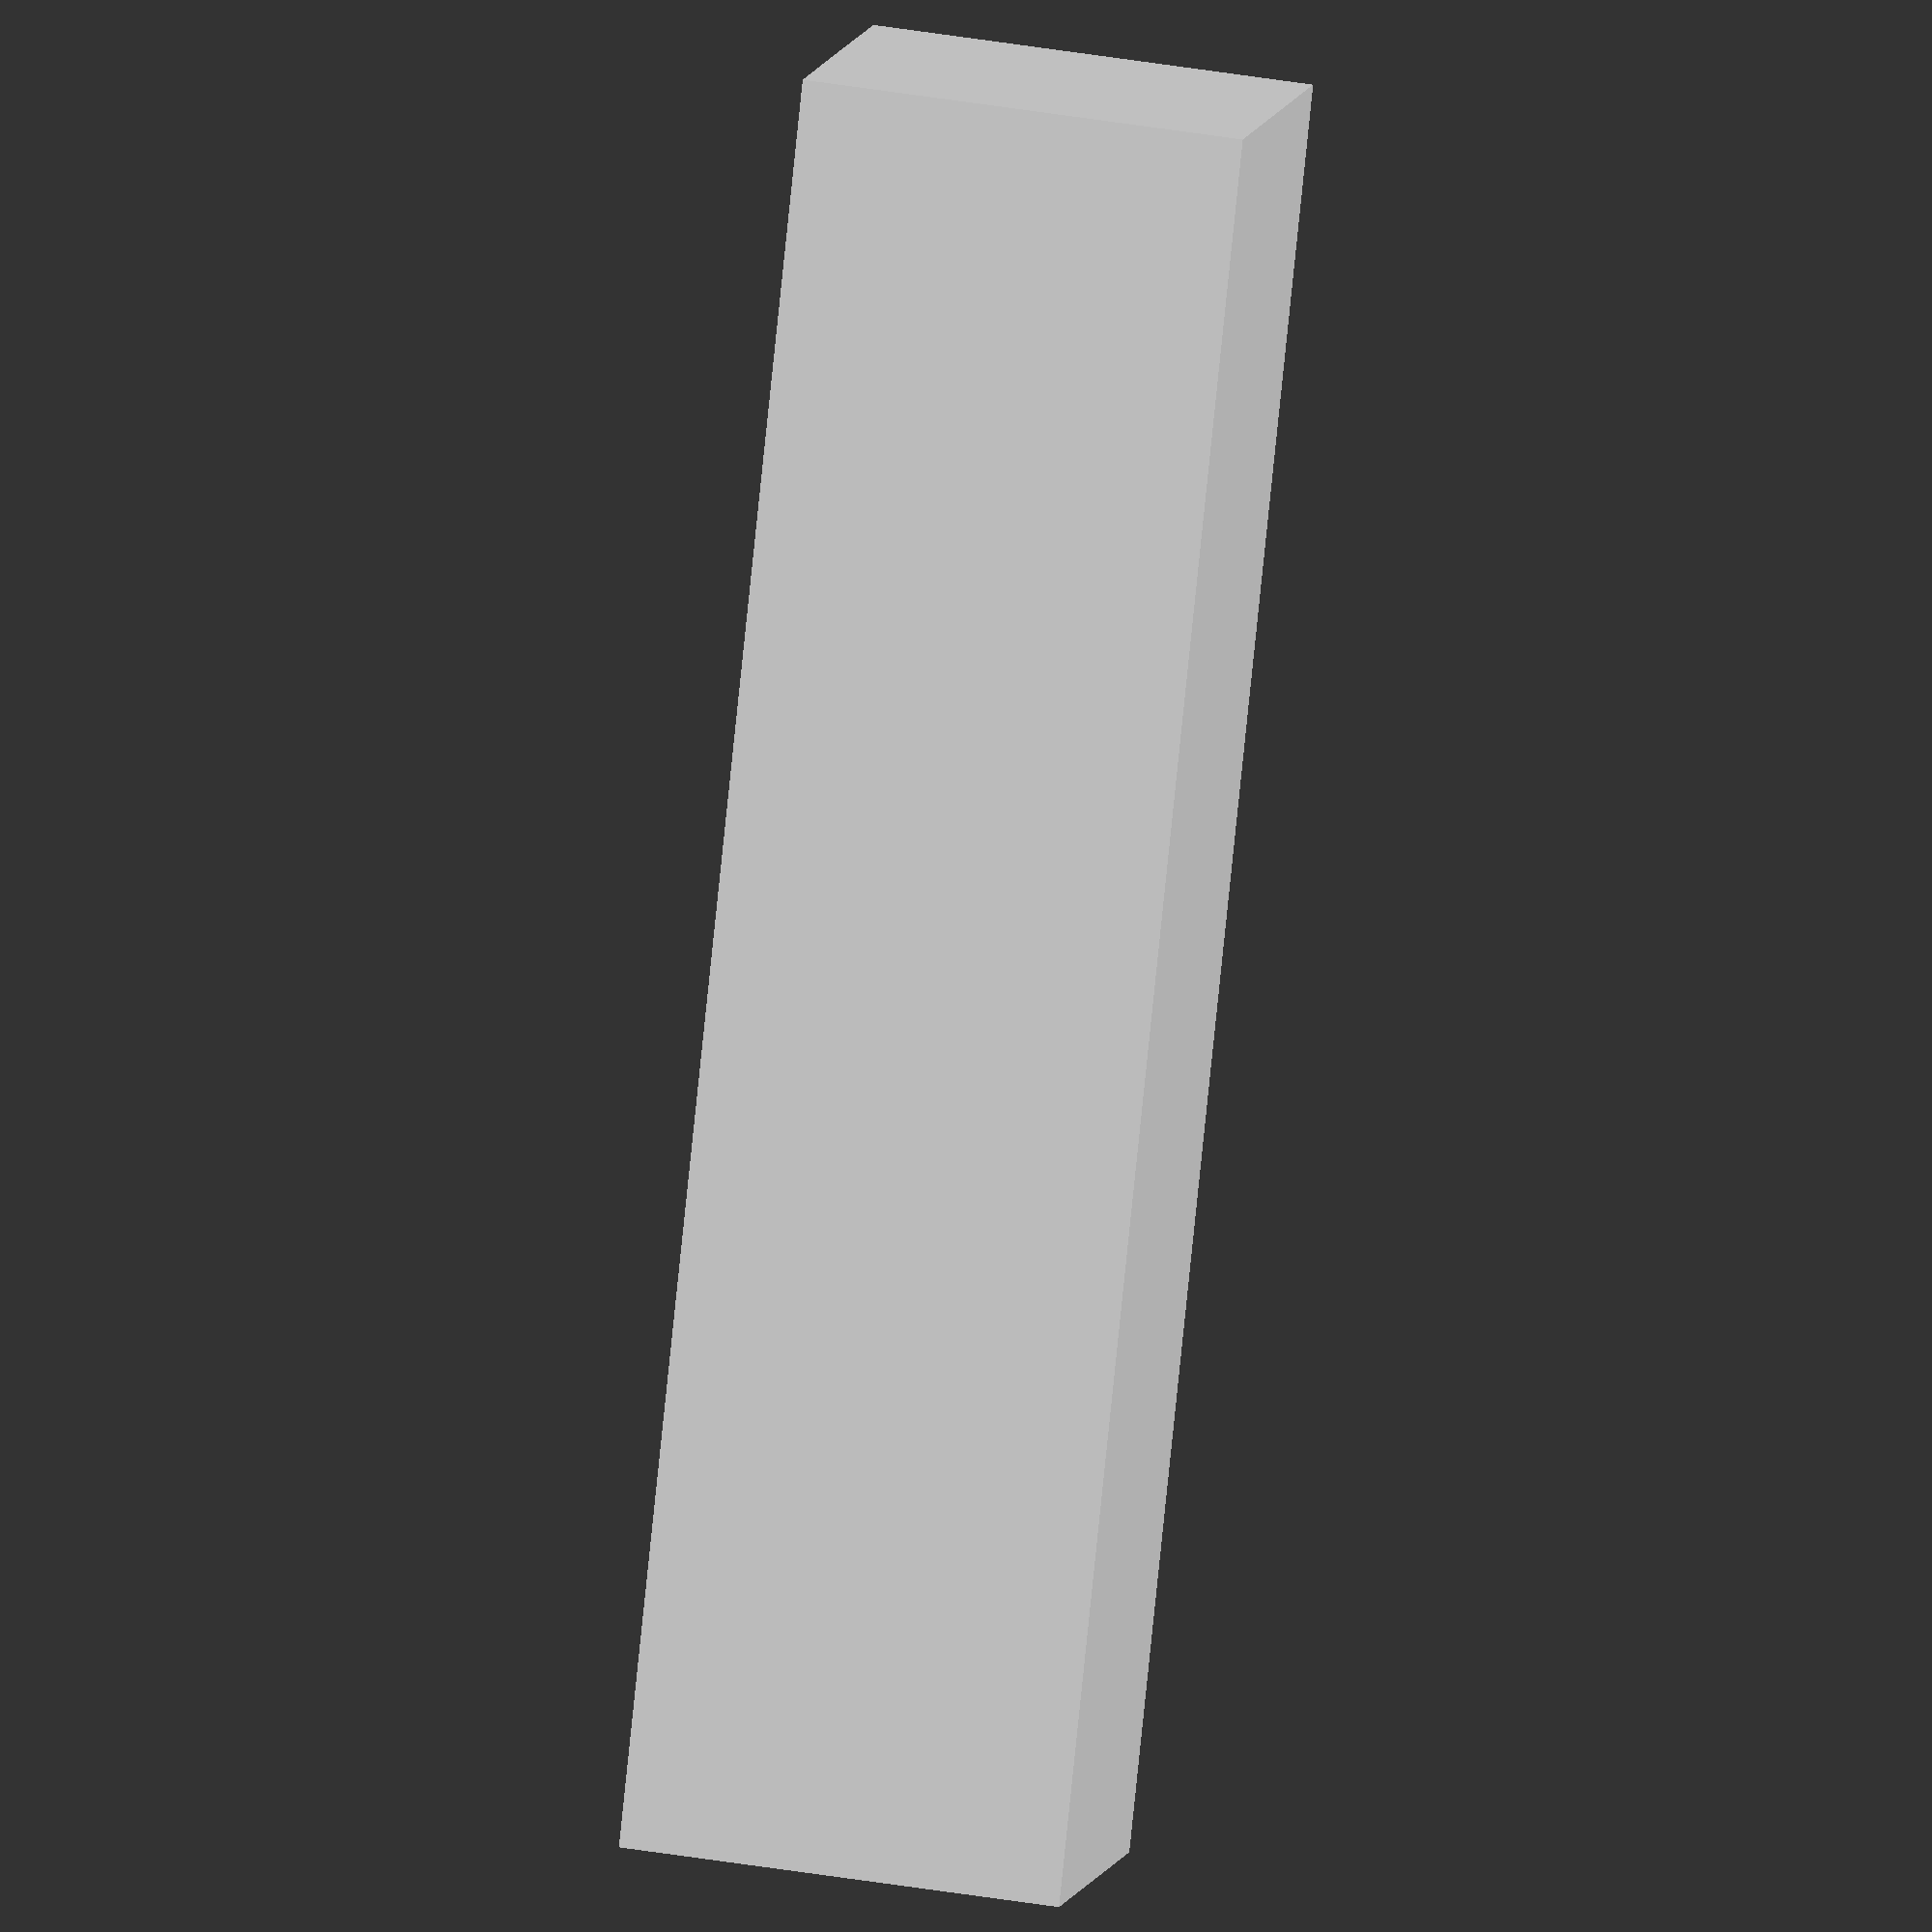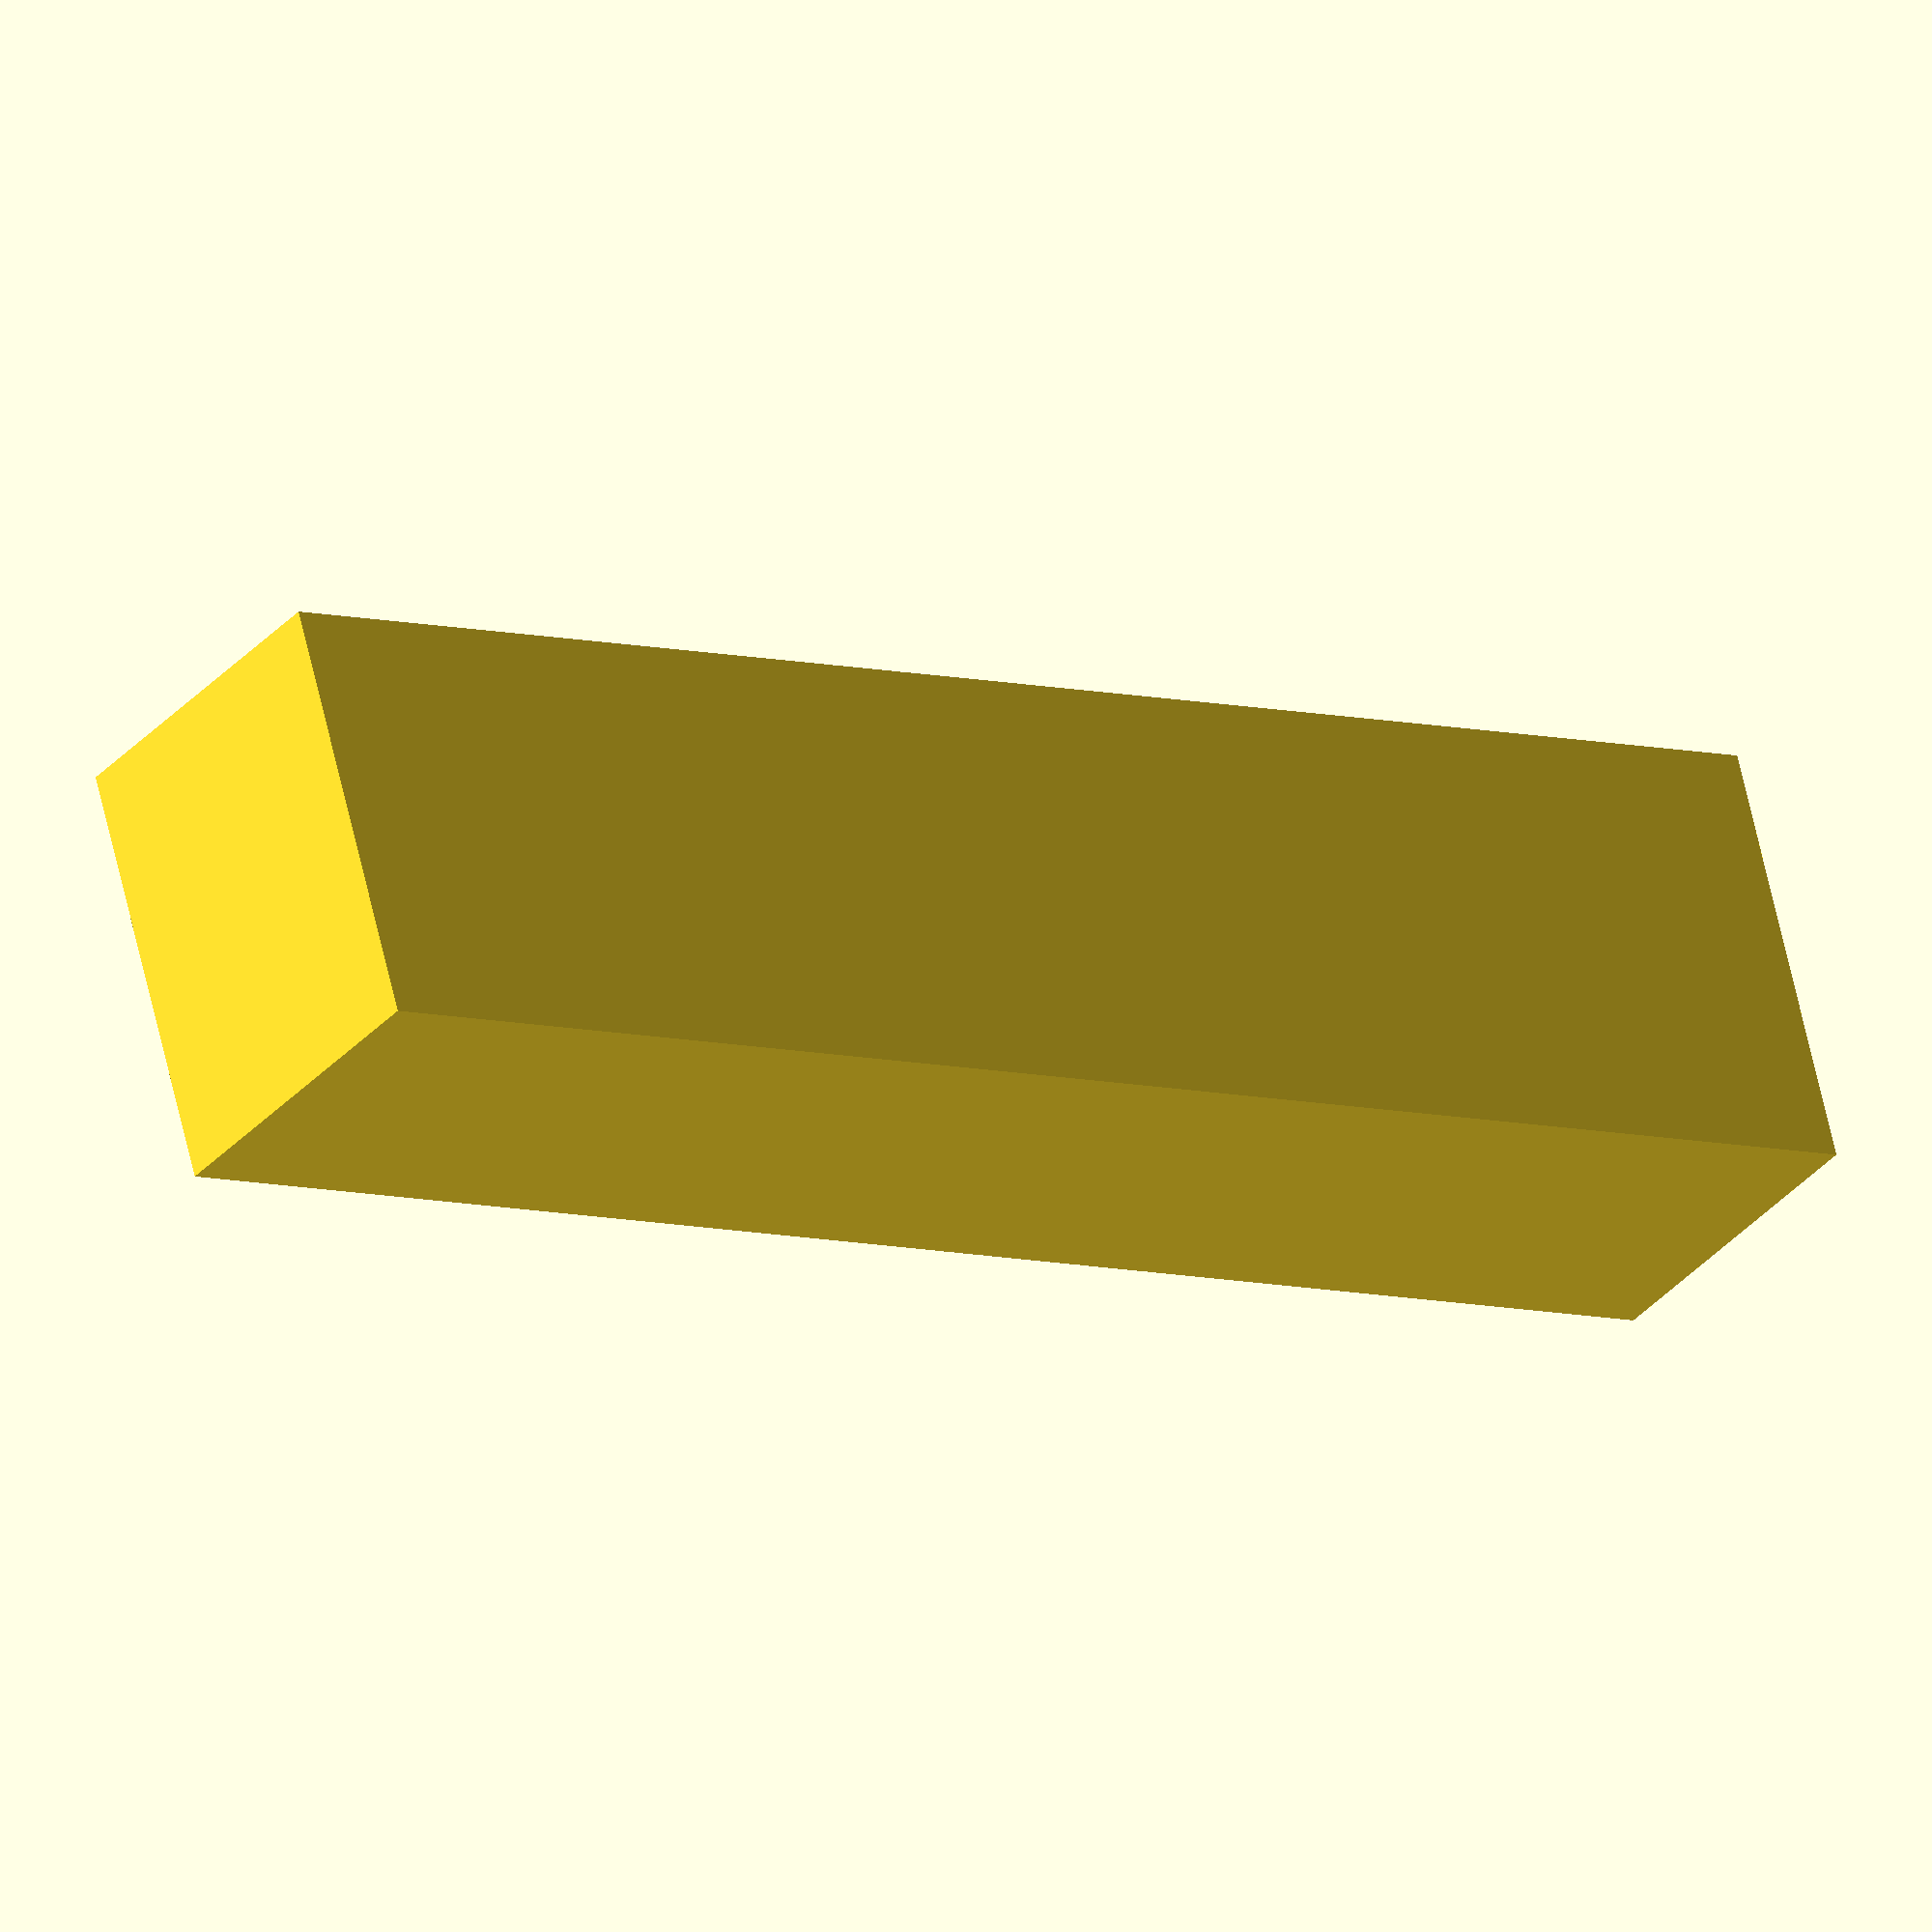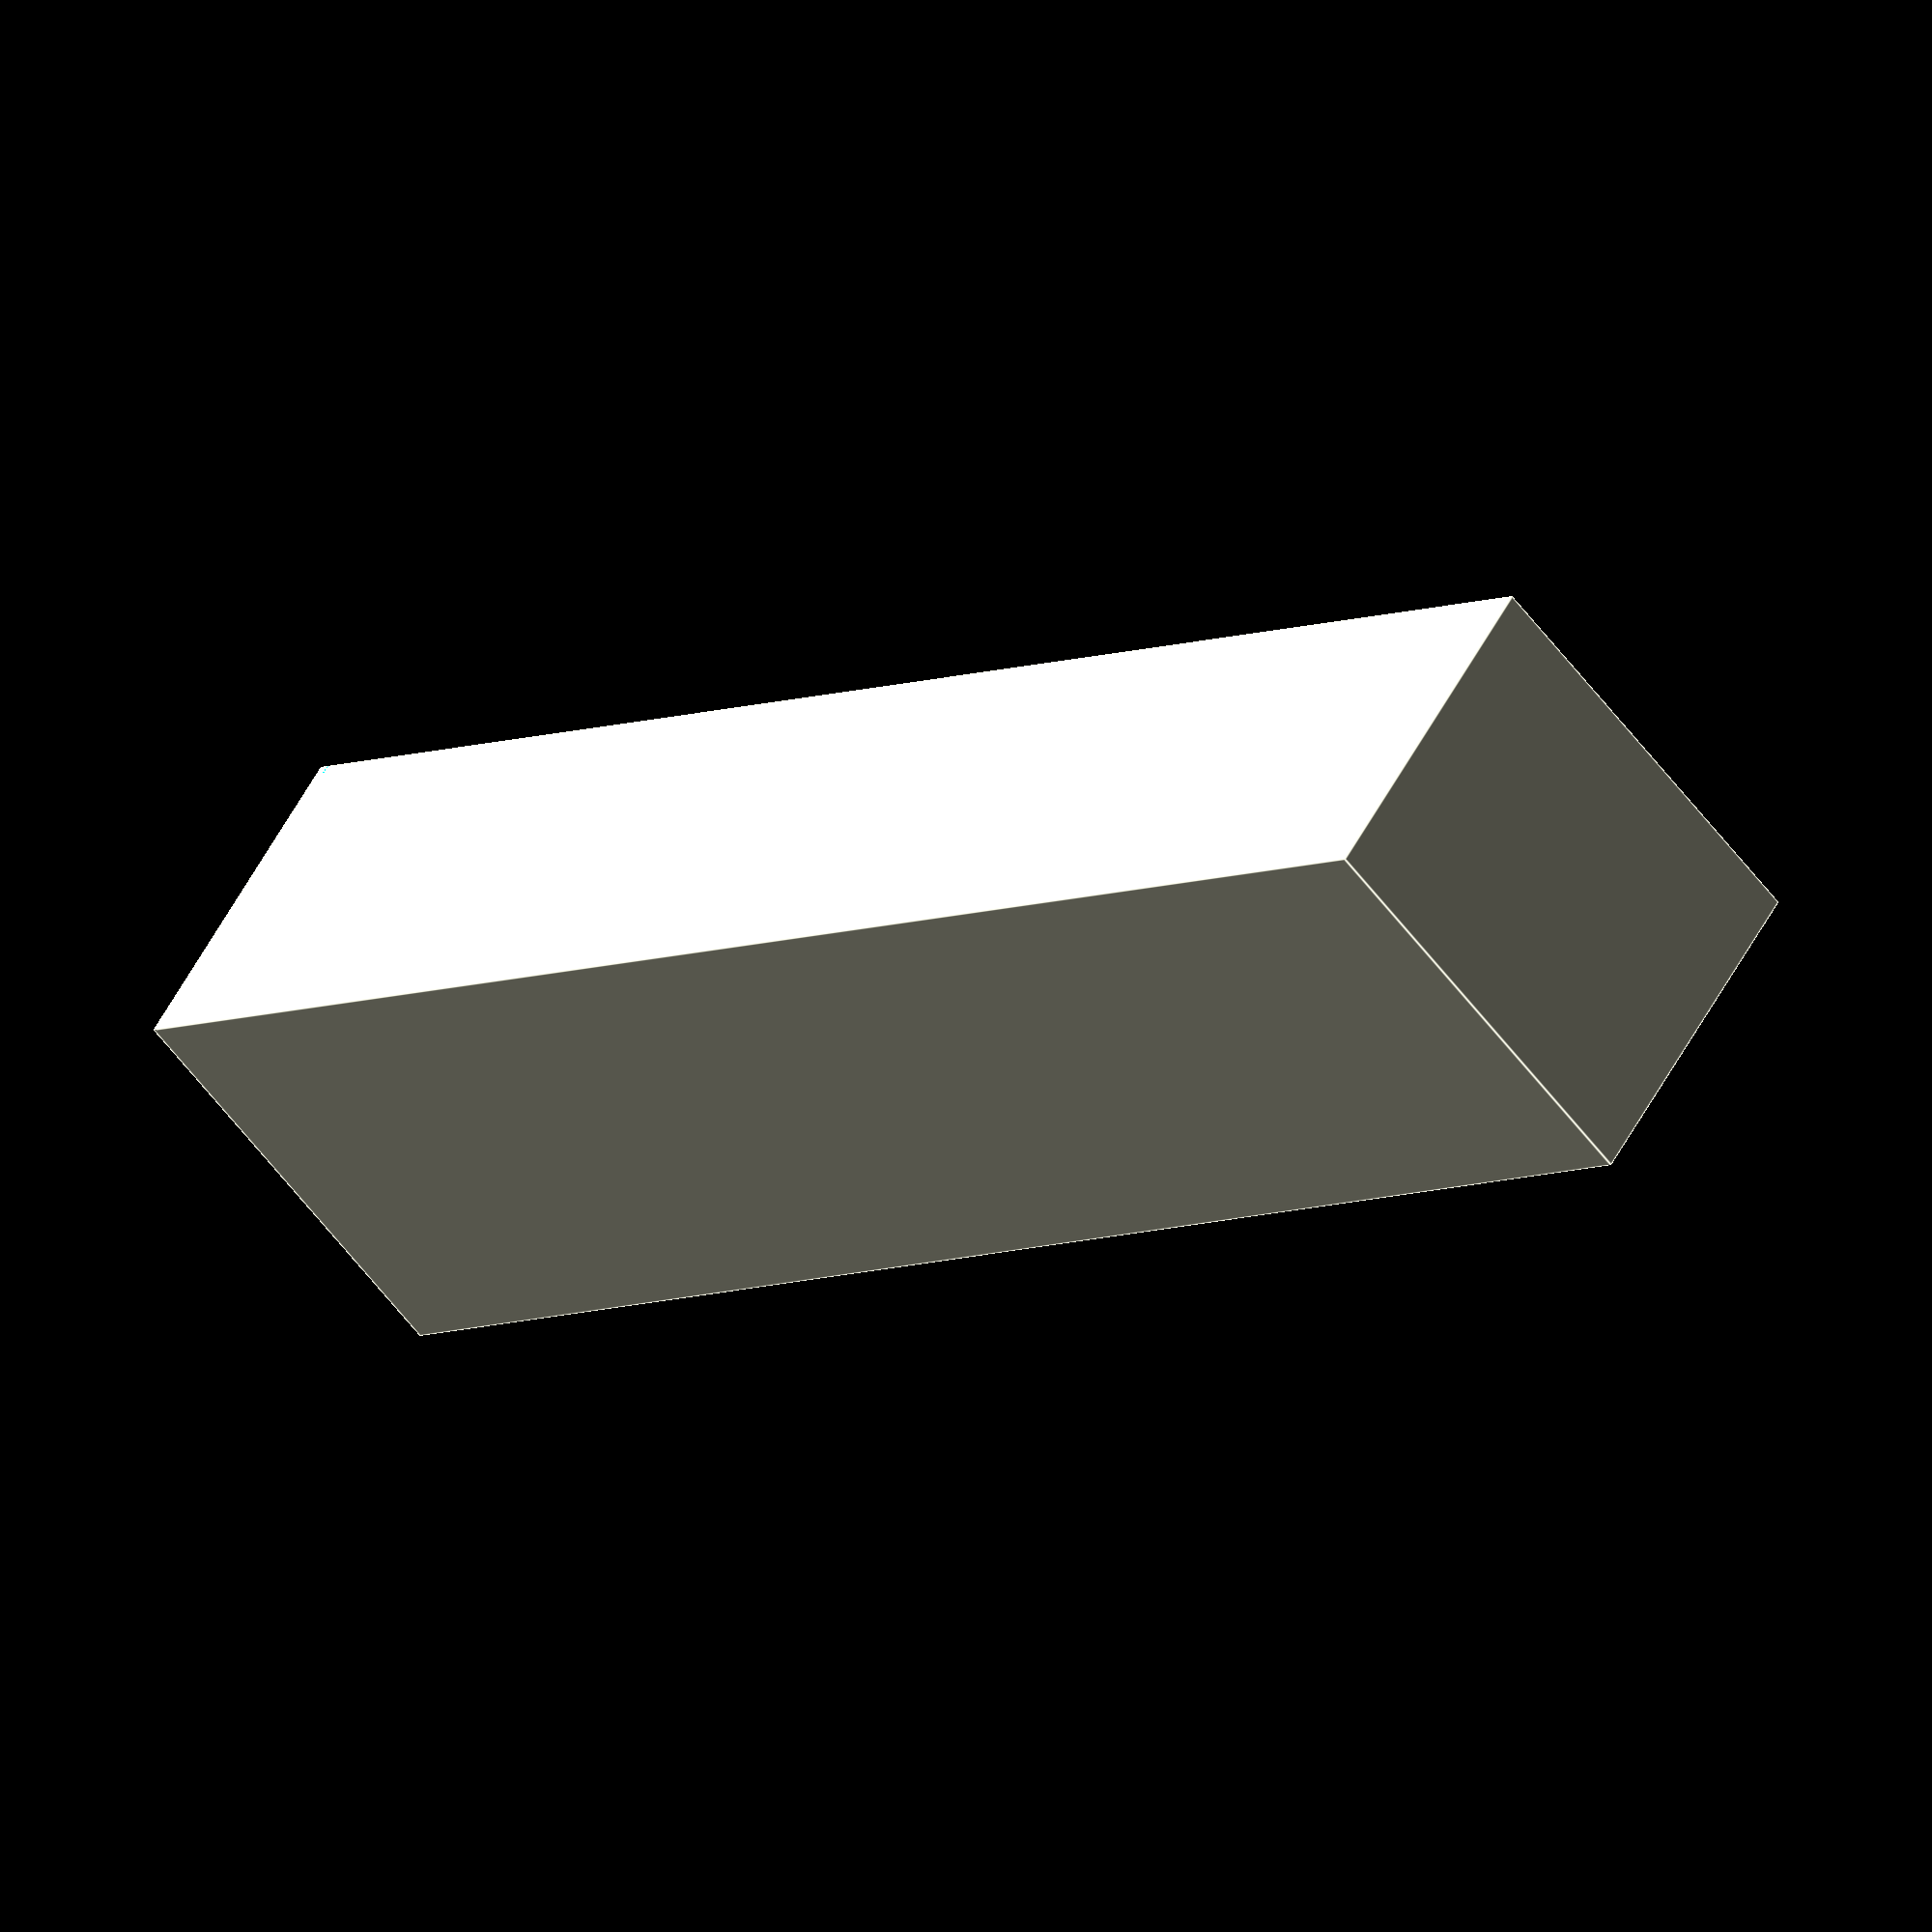
<openscad>
s = 1;

length = 0.1;
width = 0.025;
depth = 0.020;
chfdepth = 0;
chfangle = 45;
cutpos = 0.1;
cutoffset = 0.0;
cutdepth = 0.0;
cutdiameter = 0.02;

/* Produces basic box finger */
module basicShape(length, width, depth)
{
	translate([0, -depth/2, 0]) cube([length, depth, width]);
}

/* Produces the chamfering geometry.
 * length -- length of the finger
 * start_depth -- distance from the finger plane at which the chamfer starts
 * angle --- chamfering angle
 */
module chamfering(length, start_depth, angle) {
	size = 1000;

	translate([length, 0, start_depth])
		rotate([0, 90-angle, 0])
			translate([0, 0, size/2])
				cube(size, center = true);
}

/* Produces the geometry for the cutout.
 * cutpos -- the position of the cutout
 * cutoffset -- the offset along the y axis
 * cutdepth -- the depth of the cutout
 * cutdiameter -- the diameter of the cutout
 */
module cutout(cutpos, cutoffset, cutdepth, cutdiameter) {
	size = 1000;

	translate([cutpos, cutoffset, -size + cutdepth])
		cylinder(h = size, r = cutdiameter/2, $fn = 100);
}

/* Produces the finger geometry.
 * Parameters...
 */
module finger(length, width, depth, chfdepth, chfangle, cutpos, cutoffset, cutdepth, cutdiameter) {
	difference() {
		difference() {
			basicShape(length, width, depth);
			chamfering(length, width - width * chfdepth, chfangle);

echo(depth - chfdepth);
		}
		cutout(cutpos, cutoffset, cutdepth, cutdiameter);
	}
}

scale(s)
	finger(length, width, depth, chfdepth, chfangle, cutpos, cutoffset, cutdepth, cutdiameter);

</openscad>
<views>
elev=322.9 azim=297.6 roll=282.7 proj=o view=solid
elev=114.9 azim=35.2 roll=192.7 proj=o view=solid
elev=237.2 azim=144.9 roll=323.8 proj=o view=edges
</views>
